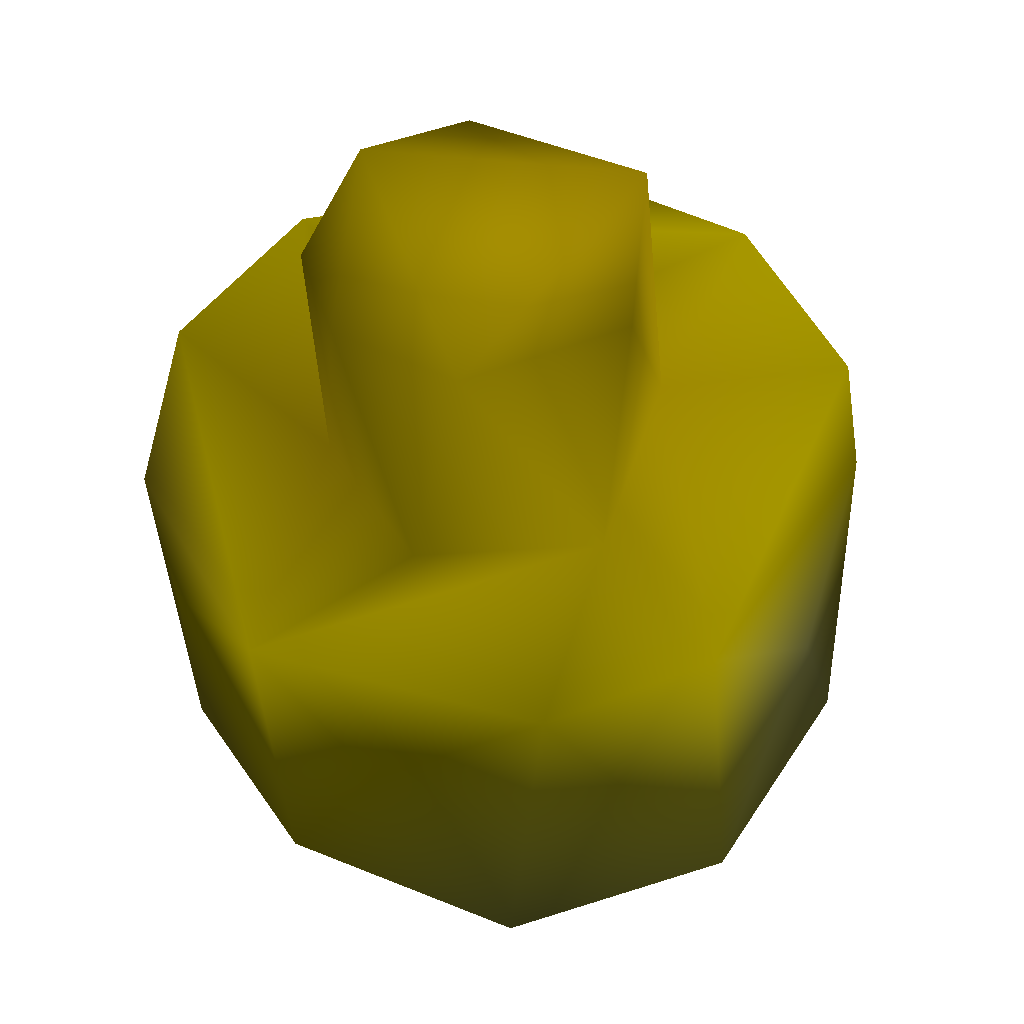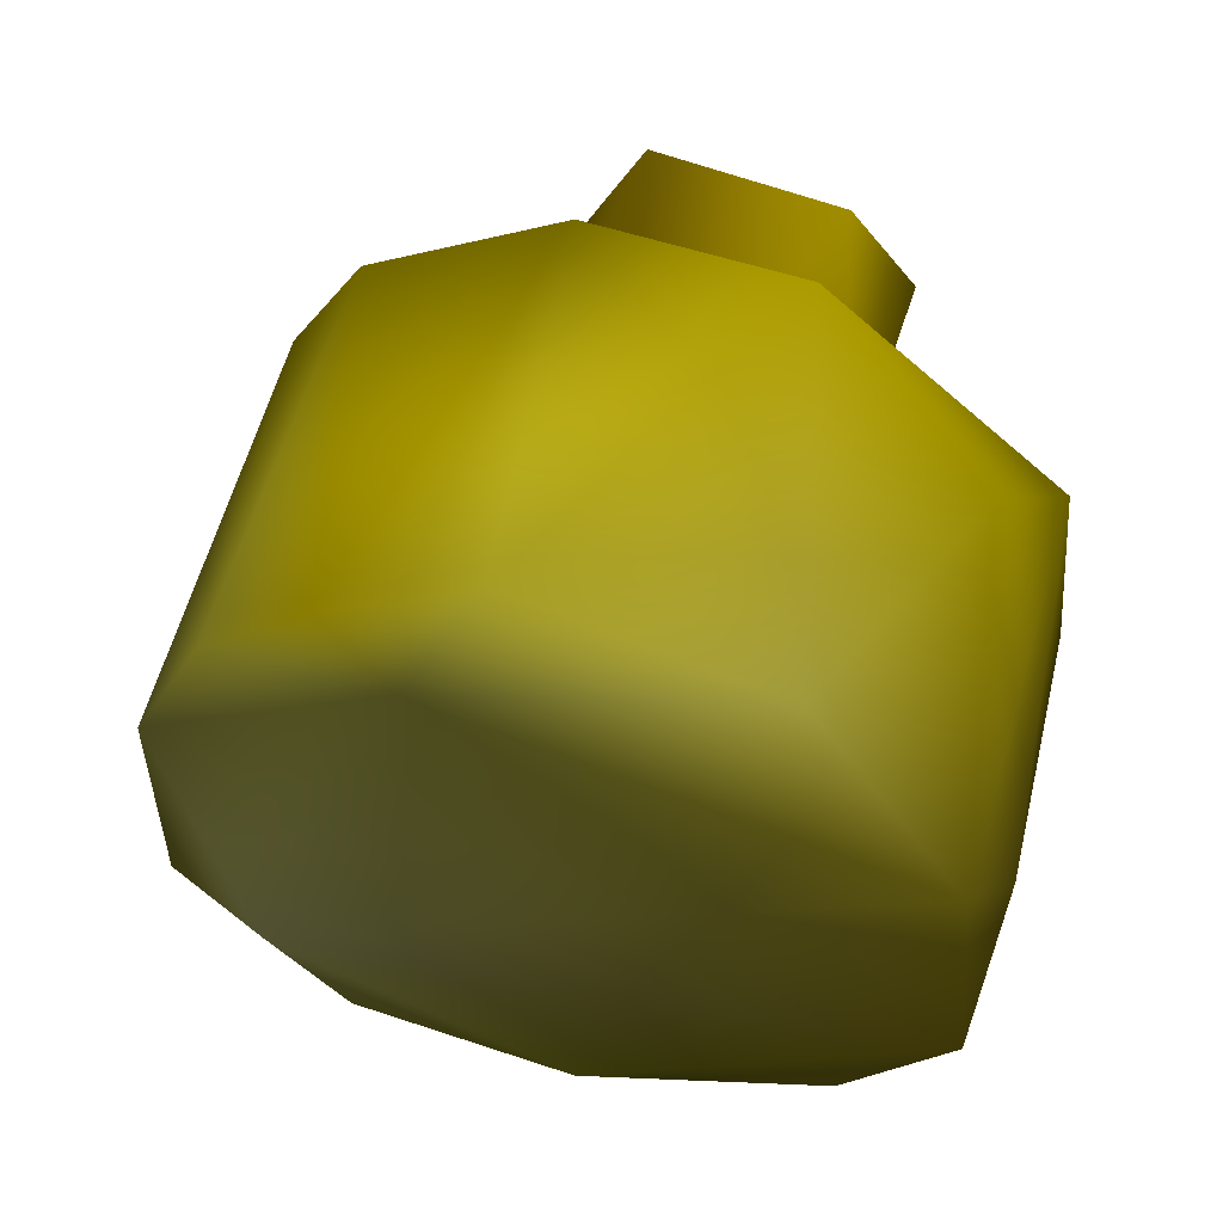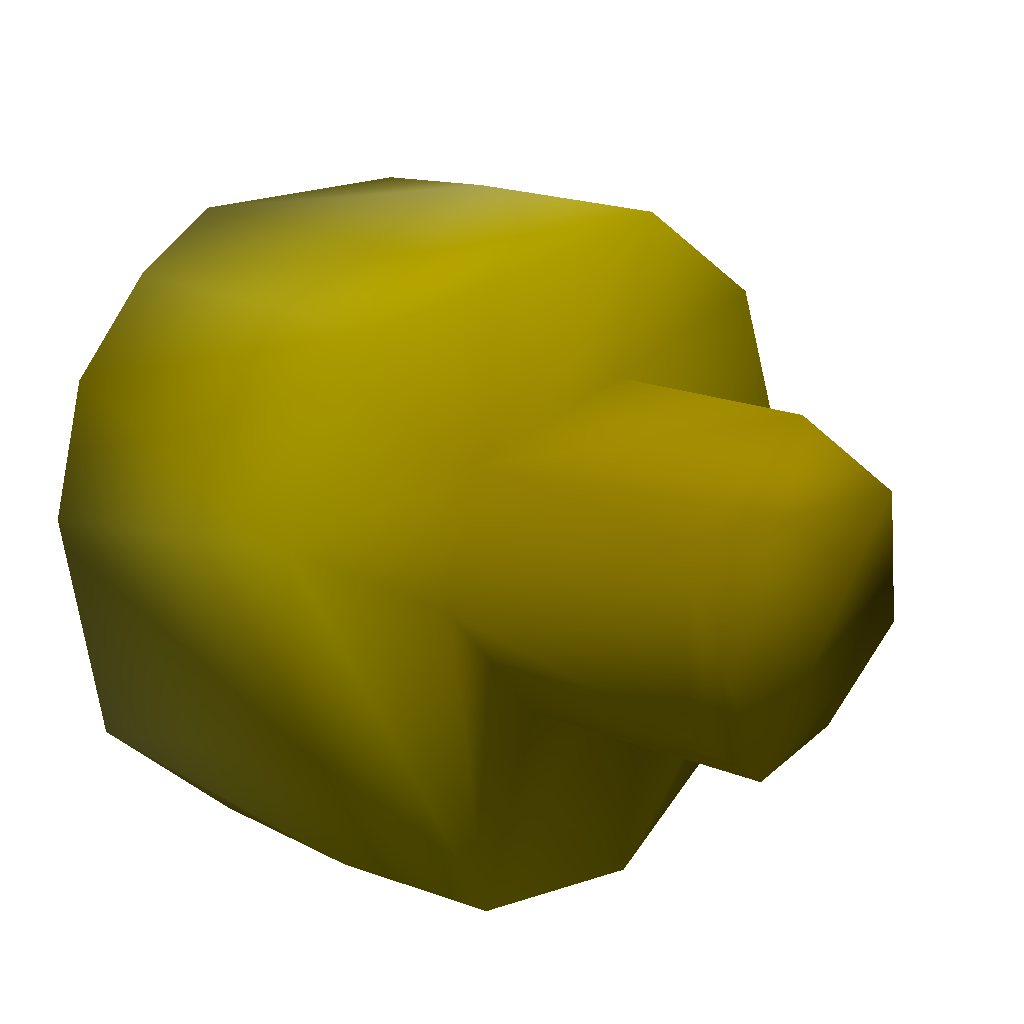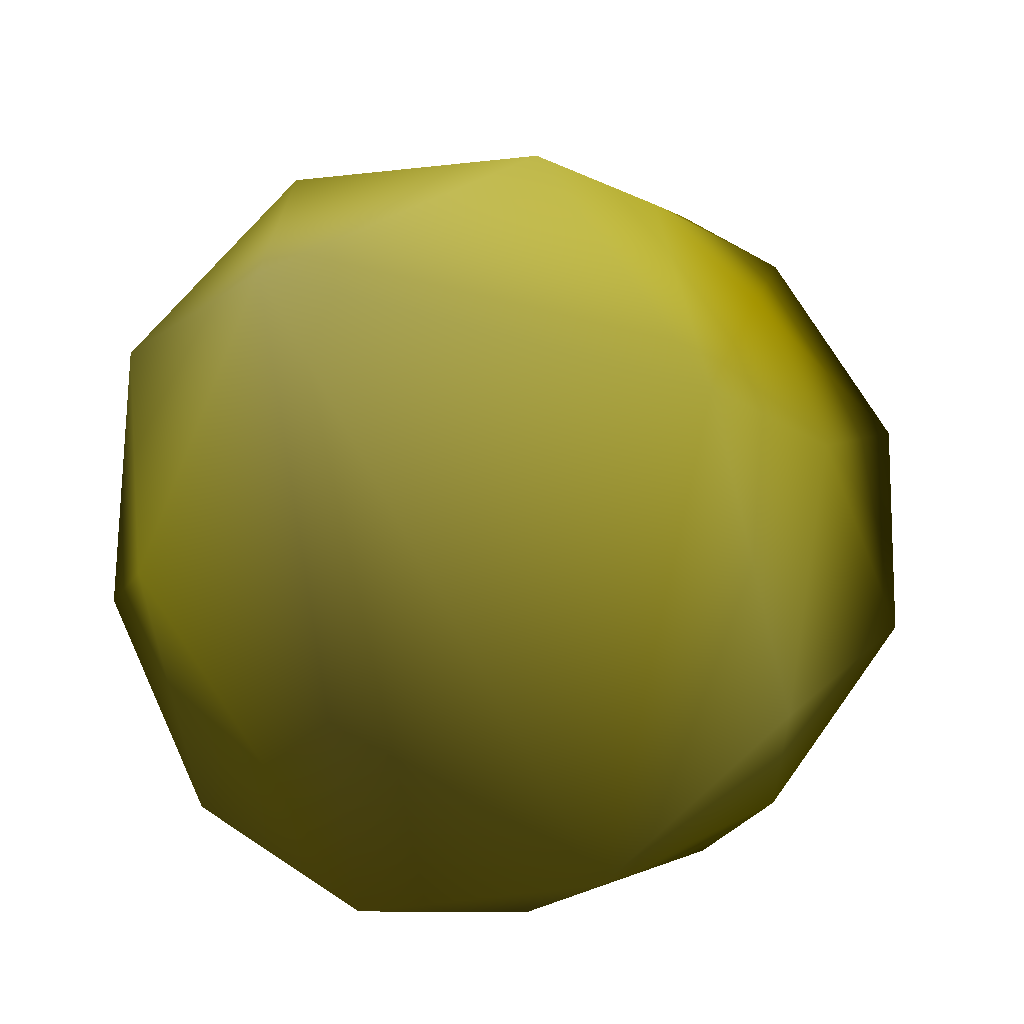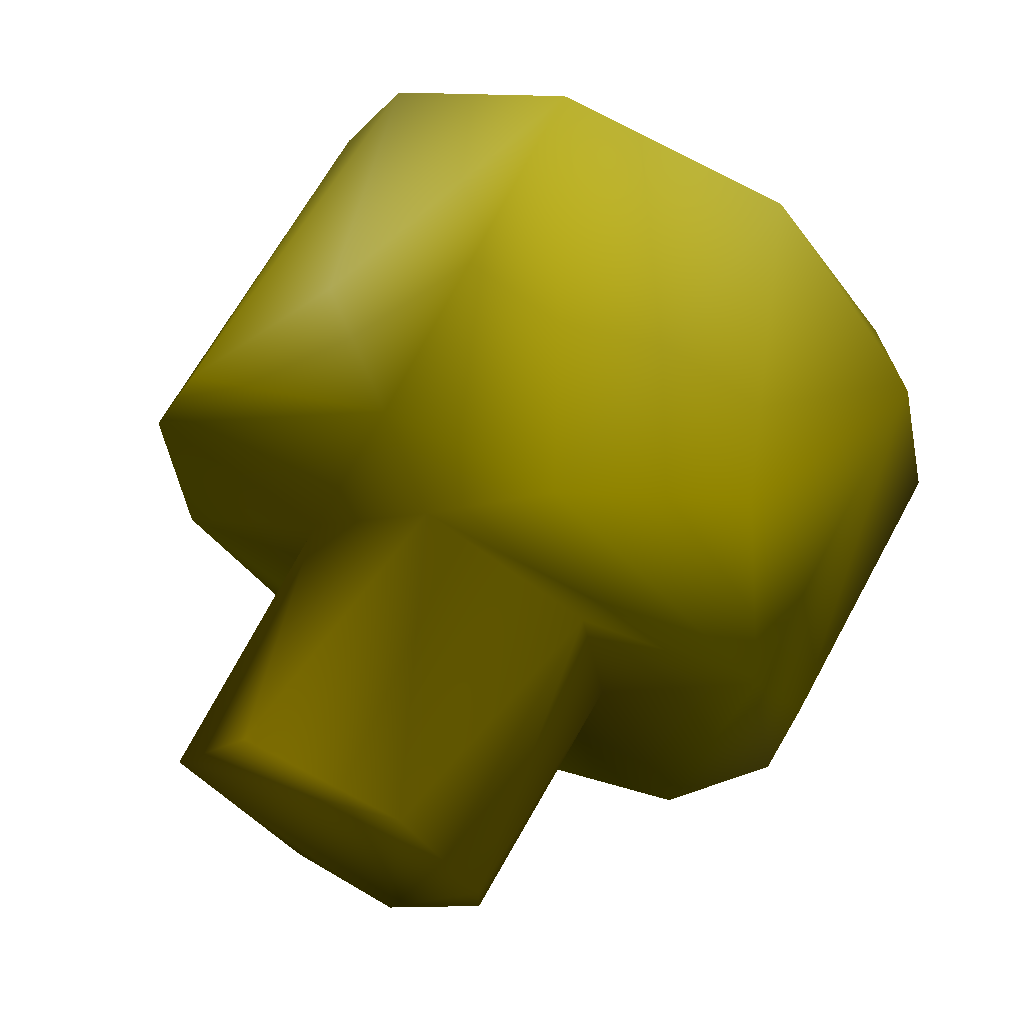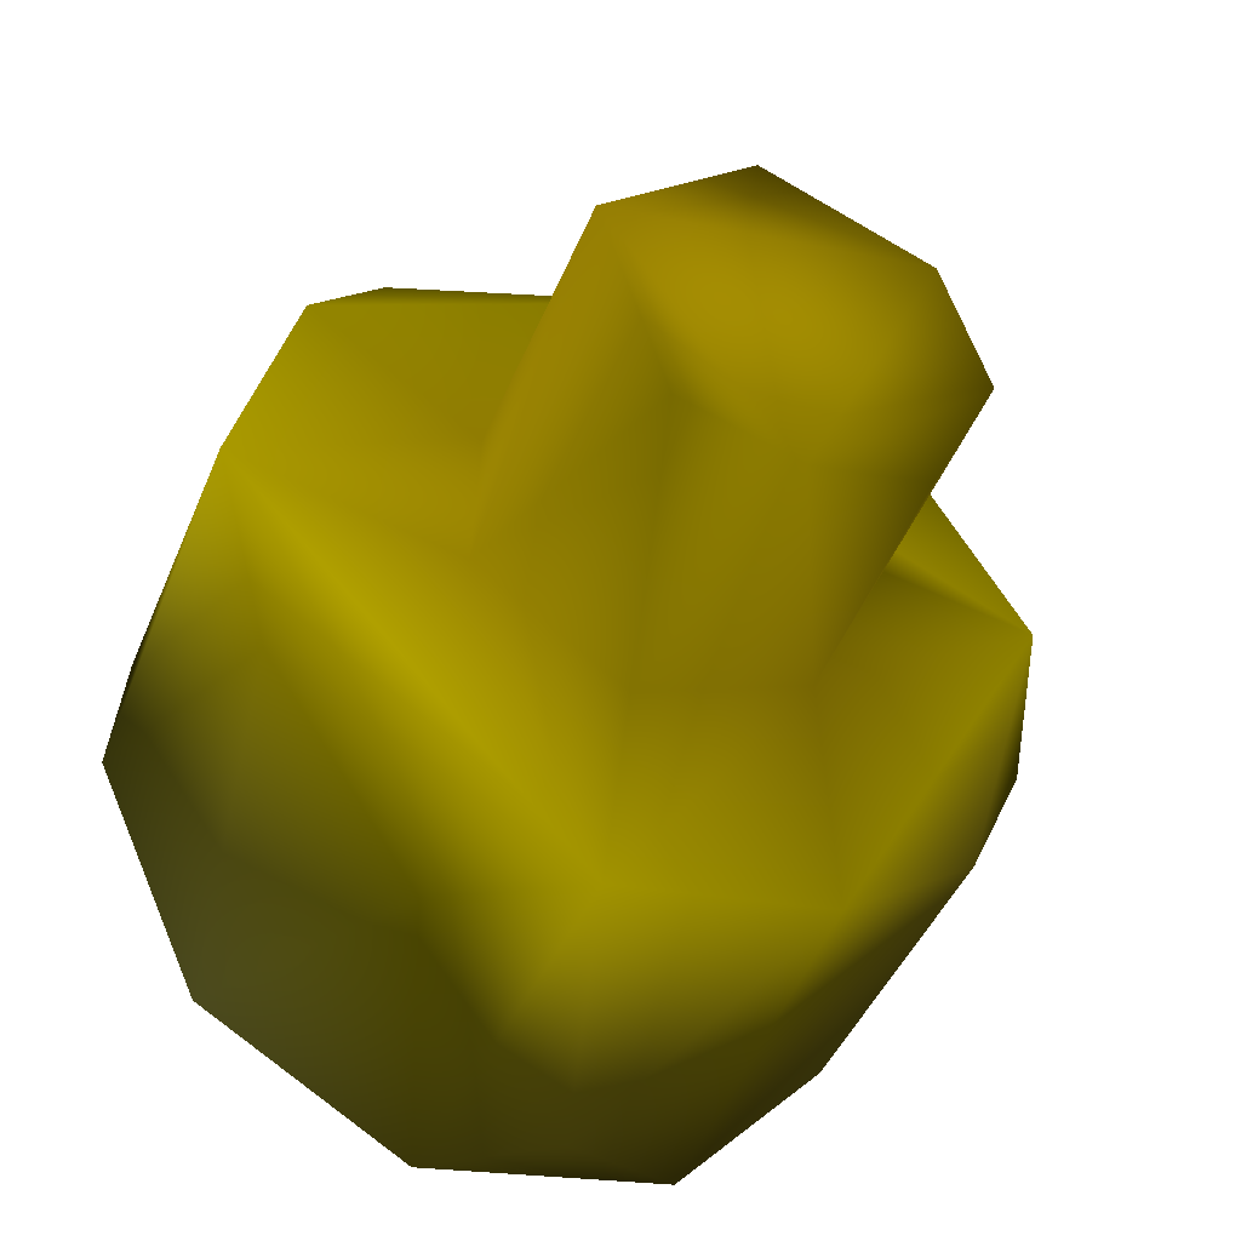
<metadata>
{"format":"obj","ext":"obj","renderer":"f3d","projection":"perspective","resolution":1024,"background":"white","views":[{"elev":74.6,"azim":-32.8,"up":"+Y"},{"elev":-51.6,"azim":112.5,"up":"+Y"},{"elev":-15.6,"azim":122.2,"up":"+Z"},{"elev":-78.6,"azim":30.4,"up":"+Y"},{"elev":41.3,"azim":-160.2,"up":"+Z"},{"elev":-66.3,"azim":146.9,"up":"+Z"}]}
</metadata>
<code>
v 0.1172 -0.2581 -0.01302 0.7647 0.7098 0
v 0.05491 -0.2088 -0.01541 0.702 0.6196 0.01176
v 0.05804 -0.2171 -0.02856 0.7098 0.6314 0.01176
v 0.05114 -0.2465 -0.0145 0.6745 0.5843 0.01961
v 0.06965 -0.2536 -0.02501 0.7098 0.6314 0.01176
v 0.07192 -0.2197 -0.03749 0.702 0.6275 0.003922
v 0.09581 -0.2895 0.04452 0.8314 0.8196 0.3569
v 0.08962 -0.2537 -0.01563 0.702 0.6196 0.01176
v 0.05165 -0.2387 0.005688 0.7098 0.6392 0.003922
v 0.06342 -0.2046 -0.000939 0.7098 0.6314 0.01176
v 0.03181 -0.3026 -0.02214 0.6941 0.6118 0.08628
v 0.105 -0.2927 0.03273 0.8039 0.7843 0.2314
v 0.0859 -0.2218 -0.03423 0.7216 0.6471 0.003922
v 0.05914 -0.2837 0.04918 0.8745 0.8588 0.5098
v 0.07984 -0.2762 -0.04426 0.7647 0.7098 0
v 0.07266 -0.2386 0.01754 0.7098 0.6392 0.01176
v 0.09259 -0.2477 0.001912 0.702 0.6196 0.01176
v 0.02404 -0.2459 -0.007898 0.7569 0.6941 0
v 0.08443 -0.2066 0.003761 0.702 0.6196 0.01176
v 0.0684 -0.2784 0.05633 0.8039 0.7843 0.2314
v 0.1083 -0.3027 -0.000708 0.7922 0.7647 0.1843
v 0.1153 -0.2486 0.01275 0.7647 0.7098 0
v 0.05273 -0.2297 0.03411 0.7647 0.7098 0
v 0.07492 -0.2319 0.03858 0.7647 0.7098 0
v 0.0989 -0.2152 -0.01405 0.6863 0.5922 0.01961
v 0.02774 -0.235 0.005809 0.7569 0.702 0
v 0.1079 -0.2458 0.02469 0.7647 0.7098 0
v 0.02858 -0.2507 -0.0253 0.702 0.6314 0.102
v 0.01916 -0.2907 -0.003883 0.7294 0.6667 0.1373
v 0.06722 -0.2624 -0.04992 0.7647 0.7098 0
v 0.08919 -0.2492 0.04115 0.8588 0.8471 0.4549
v 0.03285 -0.2461 0.02567 0.7647 0.7098 0
v 0.06022 -0.3111 -0.03132 0.7216 0.6588 0.102
v 0.1094 -0.299 0.01744 0.749 0.6863 0.003922
v 0.04867 -0.2982 -0.03394 0.702 0.6314 0.1098
v 0.03885 -0.2759 0.04832 0.8196 0.8039 0.2941
v 0.105 -0.2656 -0.03472 0.749 0.6863 0.003922
v 0.02029 -0.2772 0.02241 0.749 0.6941 0.03922
v 0.04338 -0.2554 -0.04229 0.7569 0.6941 0
v 0.0269 -0.2855 0.02483 0.7765 0.749 0.1373
v 0.1001 -0.3039 0.01215 0.8196 0.8039 0.3098
v 0.089 -0.3097 -0.02493 0.8275 0.8039 0.3294
f 24 22 17
f 2 3 4
f 6 13 5
f 26 4 39
f 2 4 9
f 14 11 33
f 33 41 14
f 18 28 29
f 3 6 4
f 3 2 6
f 21 41 42
f 37 21 42
f 37 1 21
f 5 4 6
f 32 26 38
f 4 5 30
f 30 39 4
f 6 2 10
f 2 9 10
f 10 9 16
f 39 11 28
f 8 17 1
f 5 13 8
f 16 9 26
f 16 19 10
f 8 30 5
f 6 25 13
f 6 10 25
f 9 4 26
f 15 33 30
f 36 23 32
f 13 25 8
f 40 14 36
f 16 17 19
f 19 17 25
f 8 25 17
f 26 28 18
f 20 14 7
f 25 10 19
f 17 22 1
f 39 30 35
f 16 24 17
f 27 24 31
f 27 22 24
f 11 29 28
f 18 29 38
f 38 29 40
f 11 39 35
f 40 29 11
f 22 12 34
f 38 26 18
f 28 26 39
f 38 40 36
f 41 33 42
f 11 14 40
f 24 20 31
f 35 33 11
f 35 30 33
f 23 16 26
f 16 23 24
f 38 36 32
f 15 42 33
f 7 27 31
f 32 23 26
f 31 20 7
f 30 37 15
f 42 15 37
f 23 36 20
f 14 20 36
f 23 20 24
f 8 1 30
f 1 37 30
f 34 41 21
f 7 14 41
f 12 41 34
f 7 41 12
f 27 7 12
f 27 12 22
f 34 1 22
f 21 1 34

</code>
